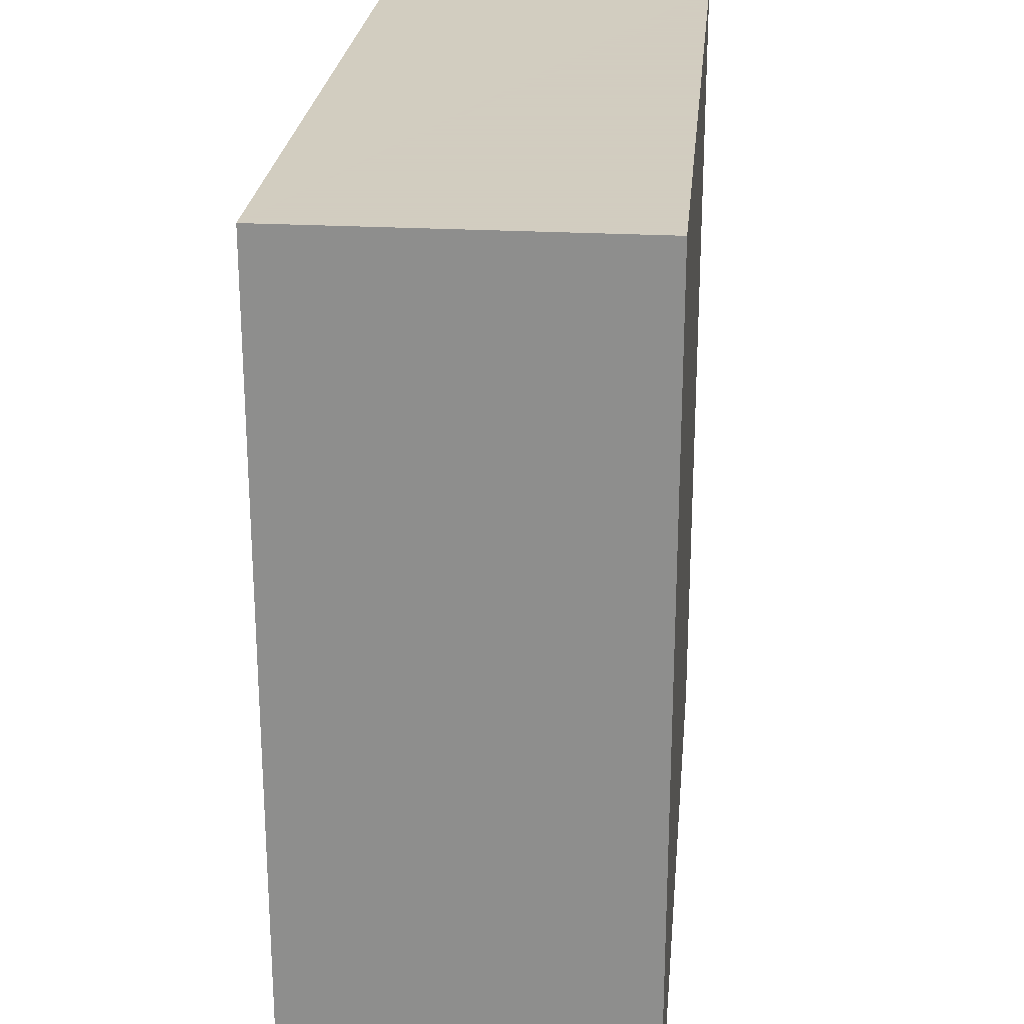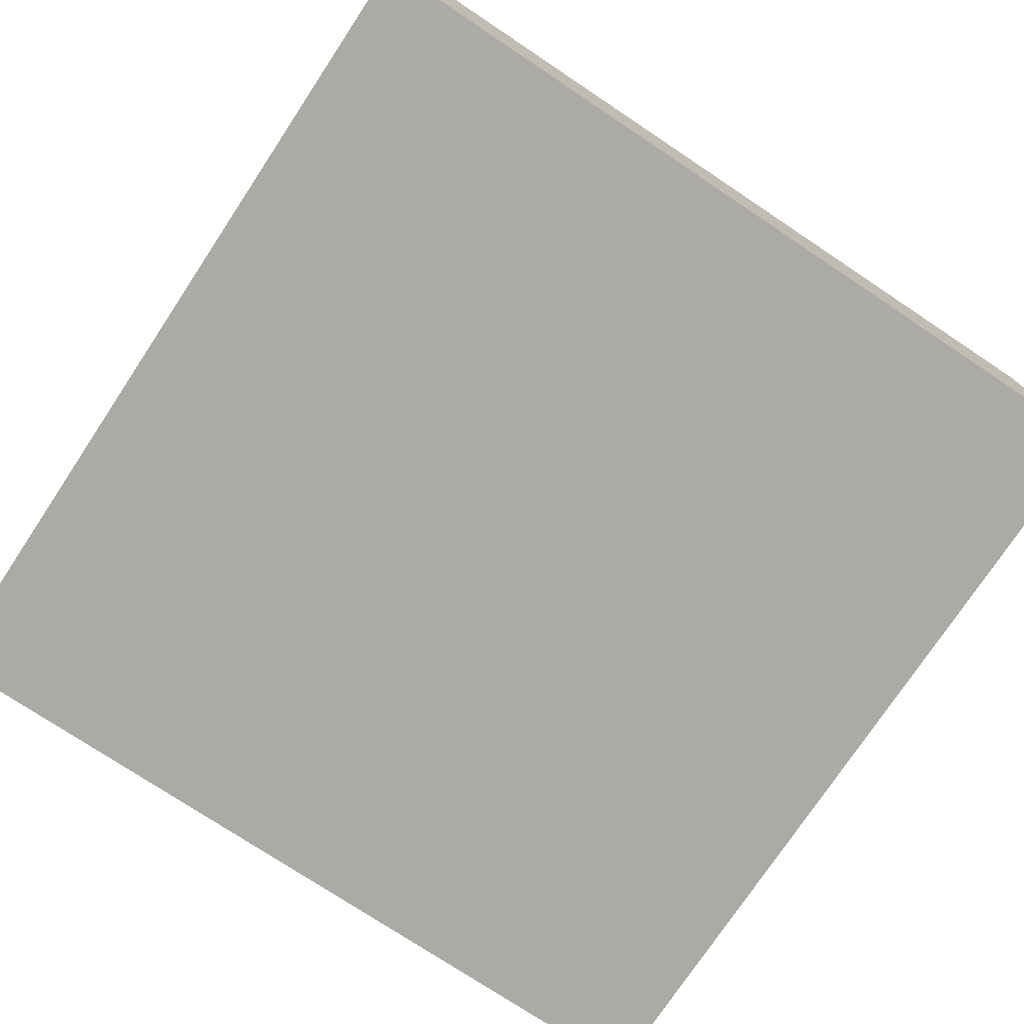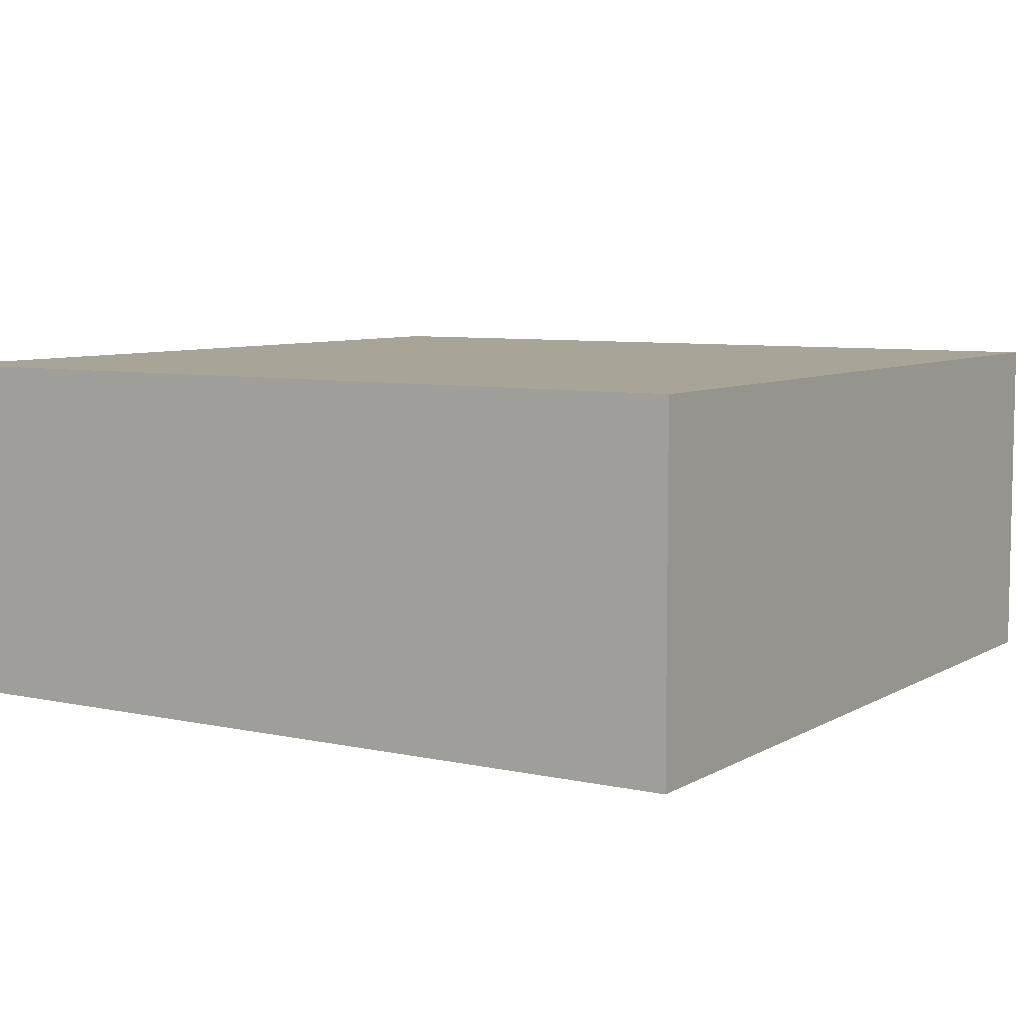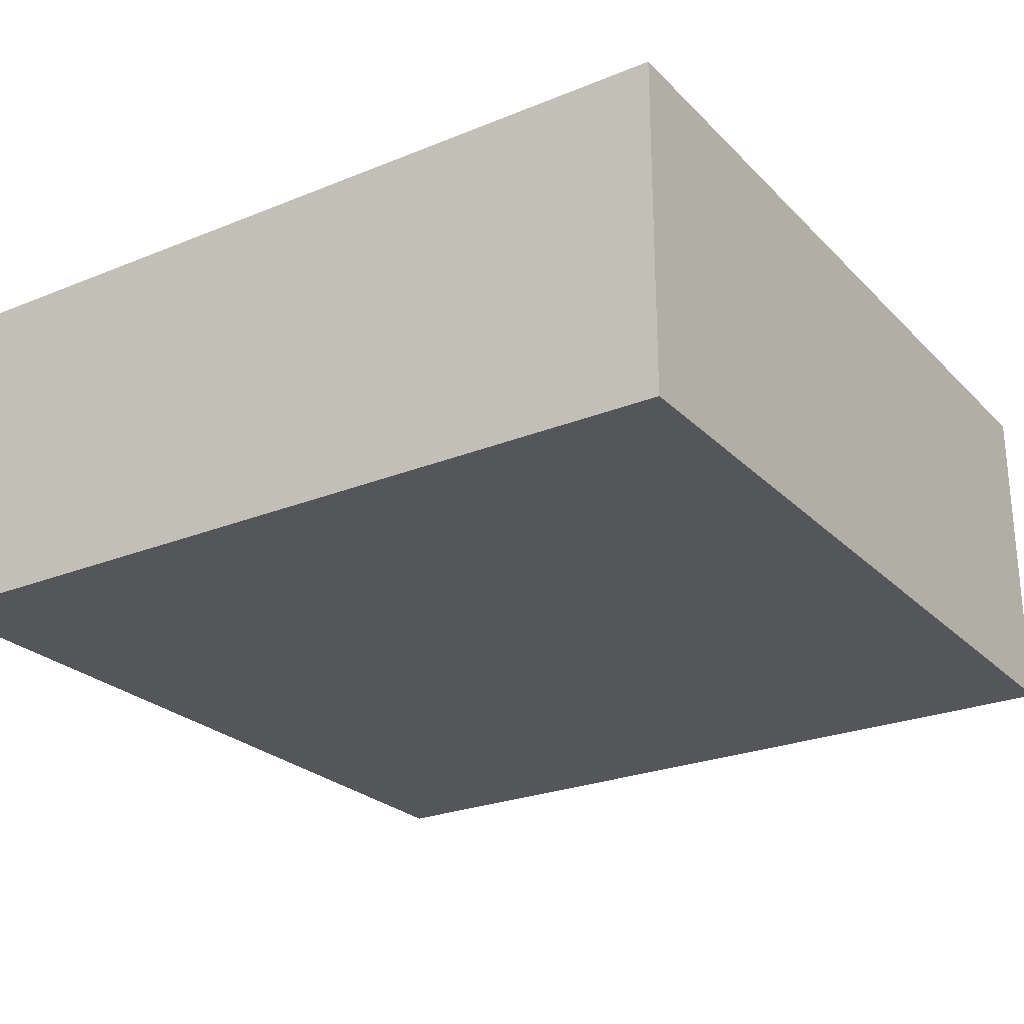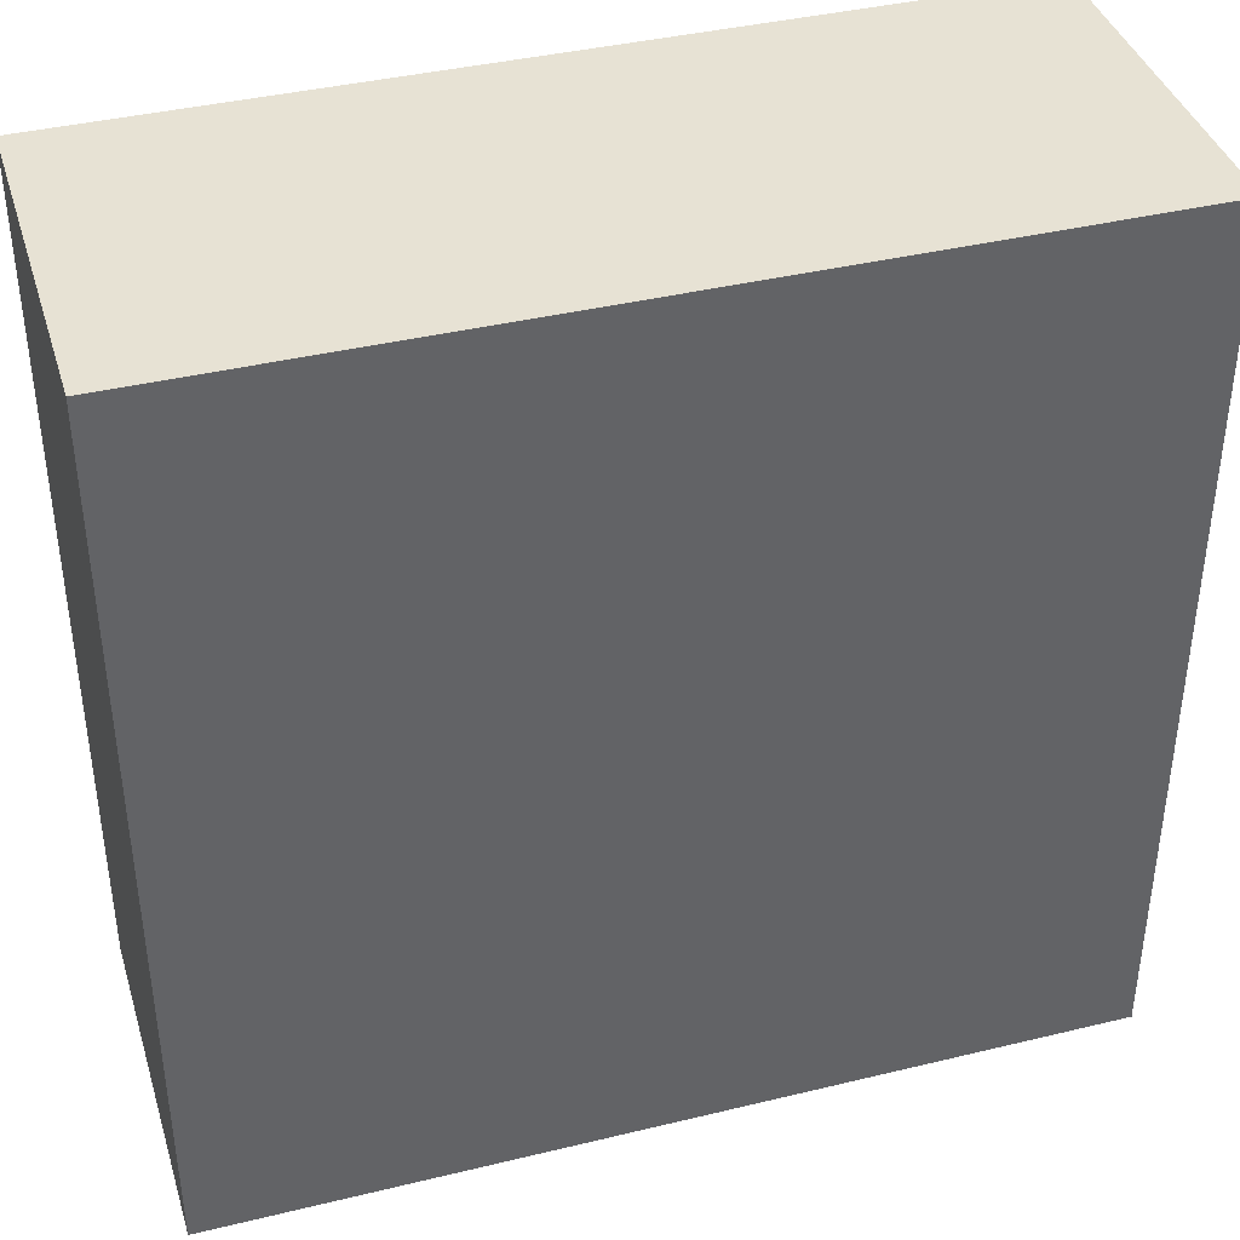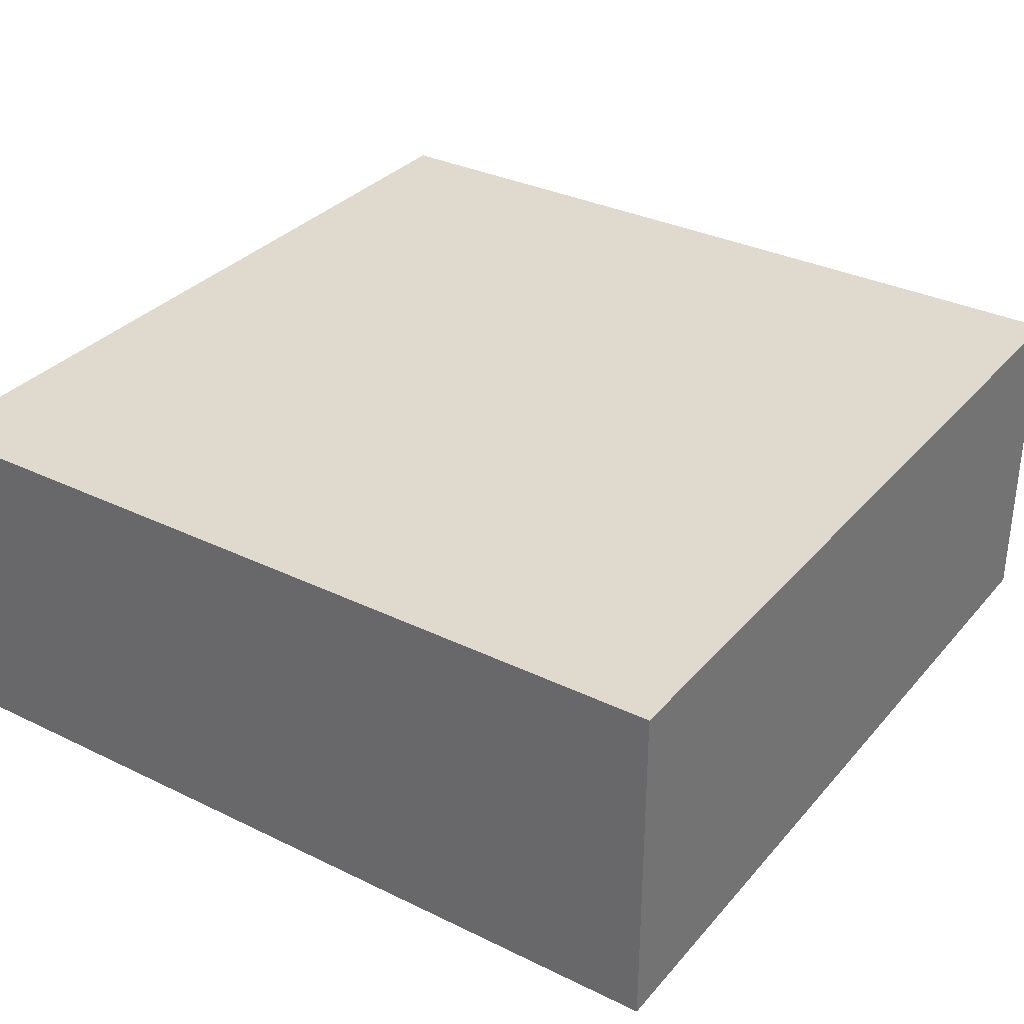
<metadata>
{"format":"obj","ext":"obj","renderer":"f3d","projection":"perspective","resolution":1024,"background":"white","views":[{"elev":24.3,"azim":95.3,"up":"+Y"},{"elev":-75.9,"azim":56.4,"up":"+Z"},{"elev":7.0,"azim":122.4,"up":"+Z"},{"elev":-25.3,"azim":123.2,"up":"+Z"},{"elev":39.7,"azim":163.3,"up":"+Y"},{"elev":32.8,"azim":123.9,"up":"+Z"}]}
</metadata>
<code>
v 0.51 0.51 -0.2053
v 0.51 -0.51 -0.2053
v -0.51 -0.51 -0.2053
v -0.51 0.51 -0.2053
v 0.51 0.51 0.2053
v 0.51 -0.51 0.2053
v -0.51 -0.51 0.2053
v -0.51 0.51 0.2053
f 5 1 4
f 5 4 8
f 3 7 8
f 3 8 4
f 2 6 3
f 6 7 3
f 1 5 2
f 5 6 2
f 5 8 6
f 8 7 6
f 1 2 3
f 1 3 4

</code>
